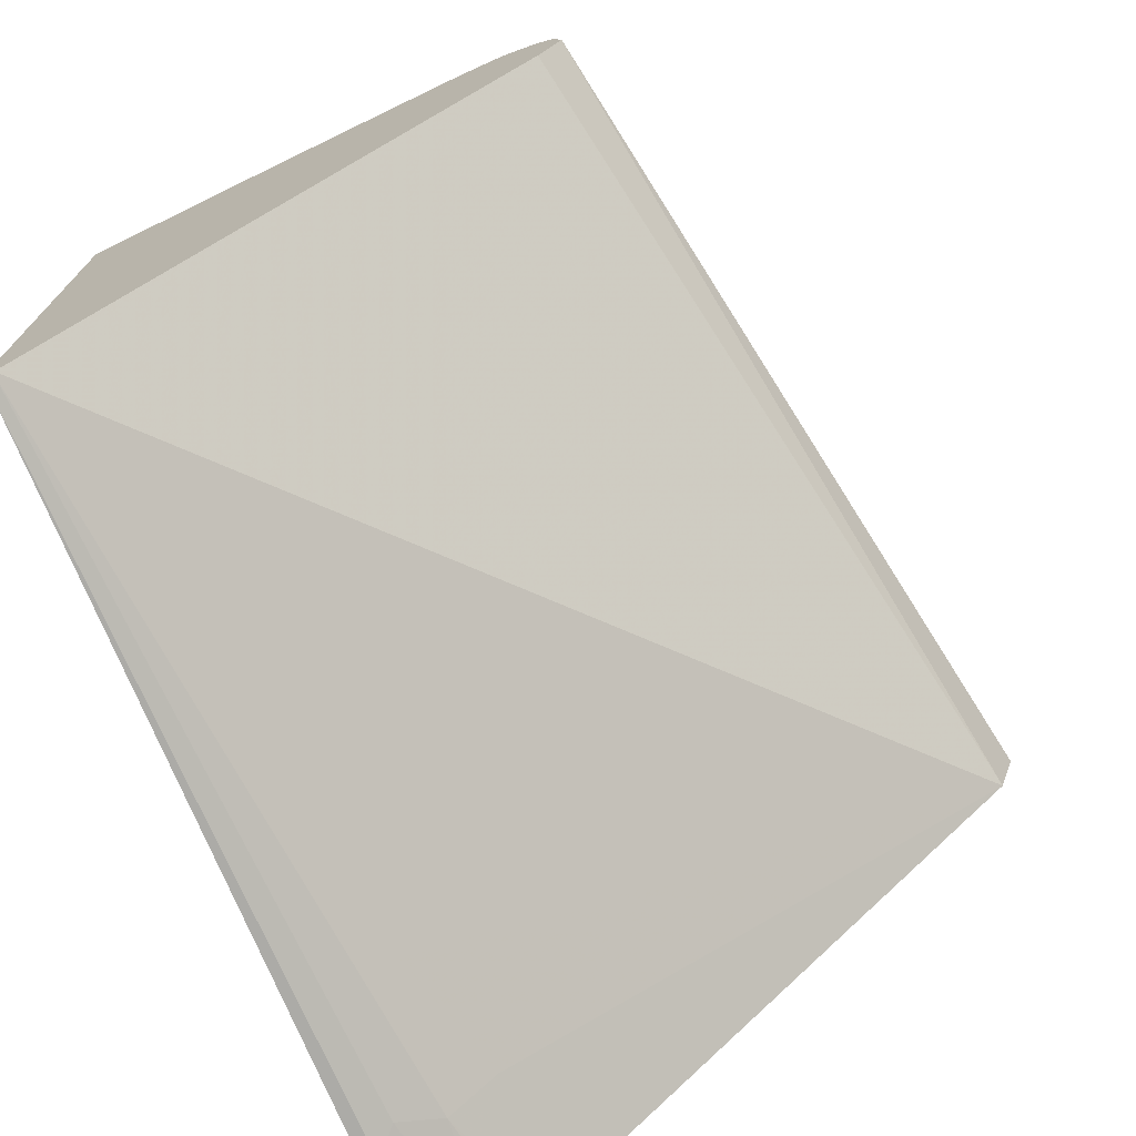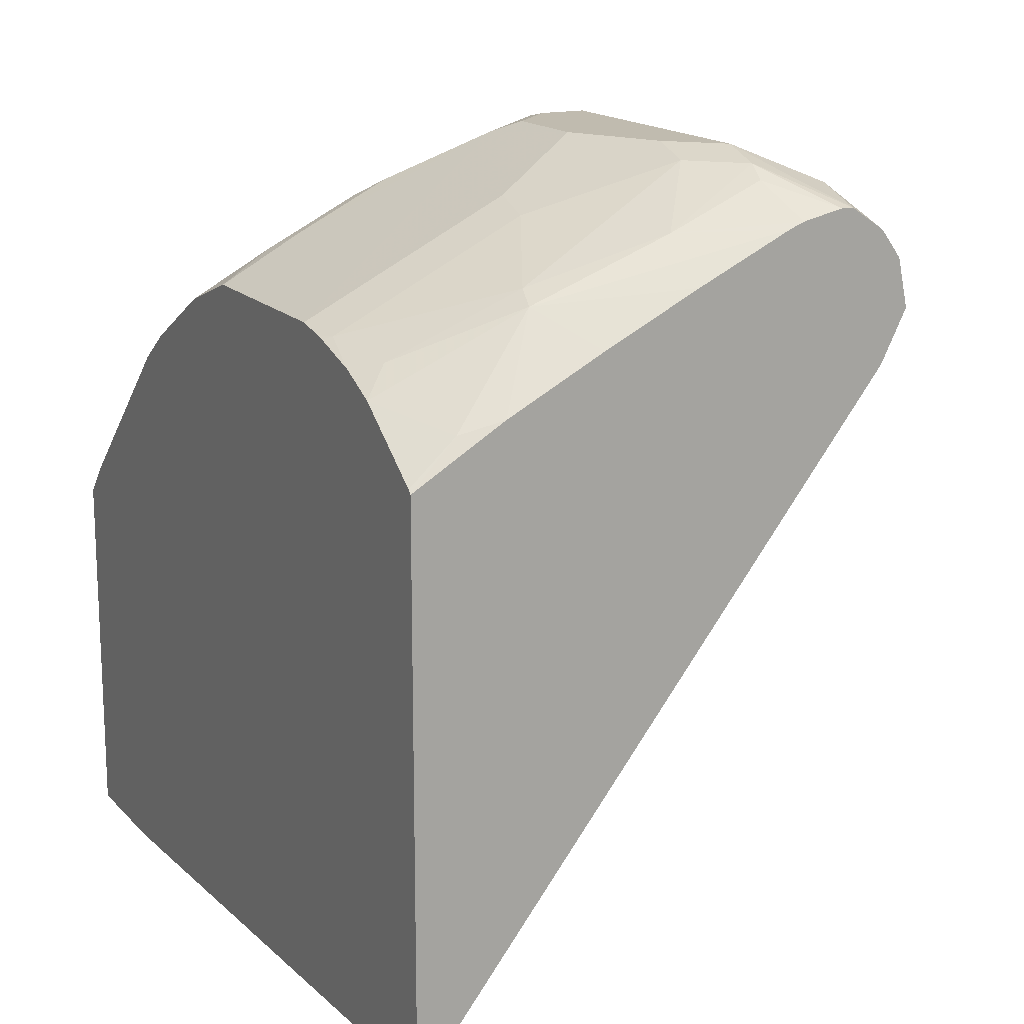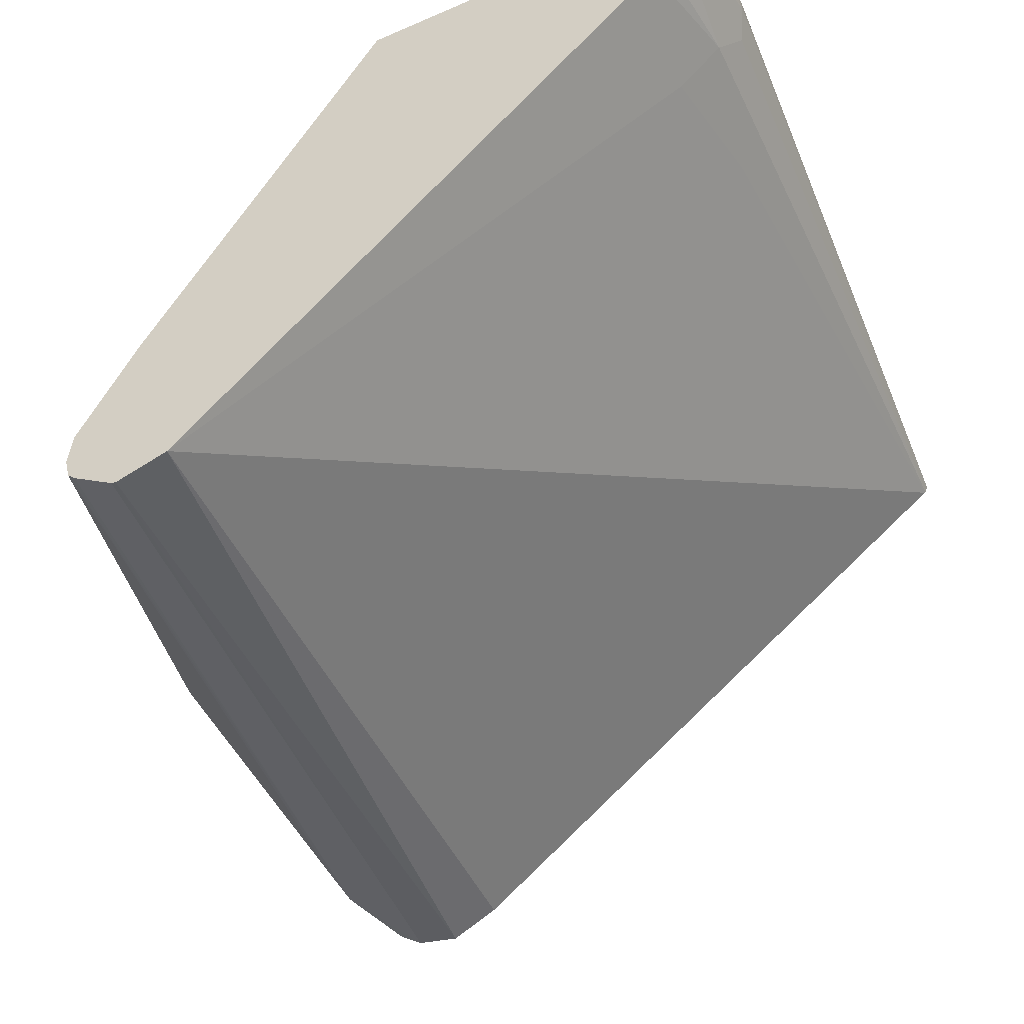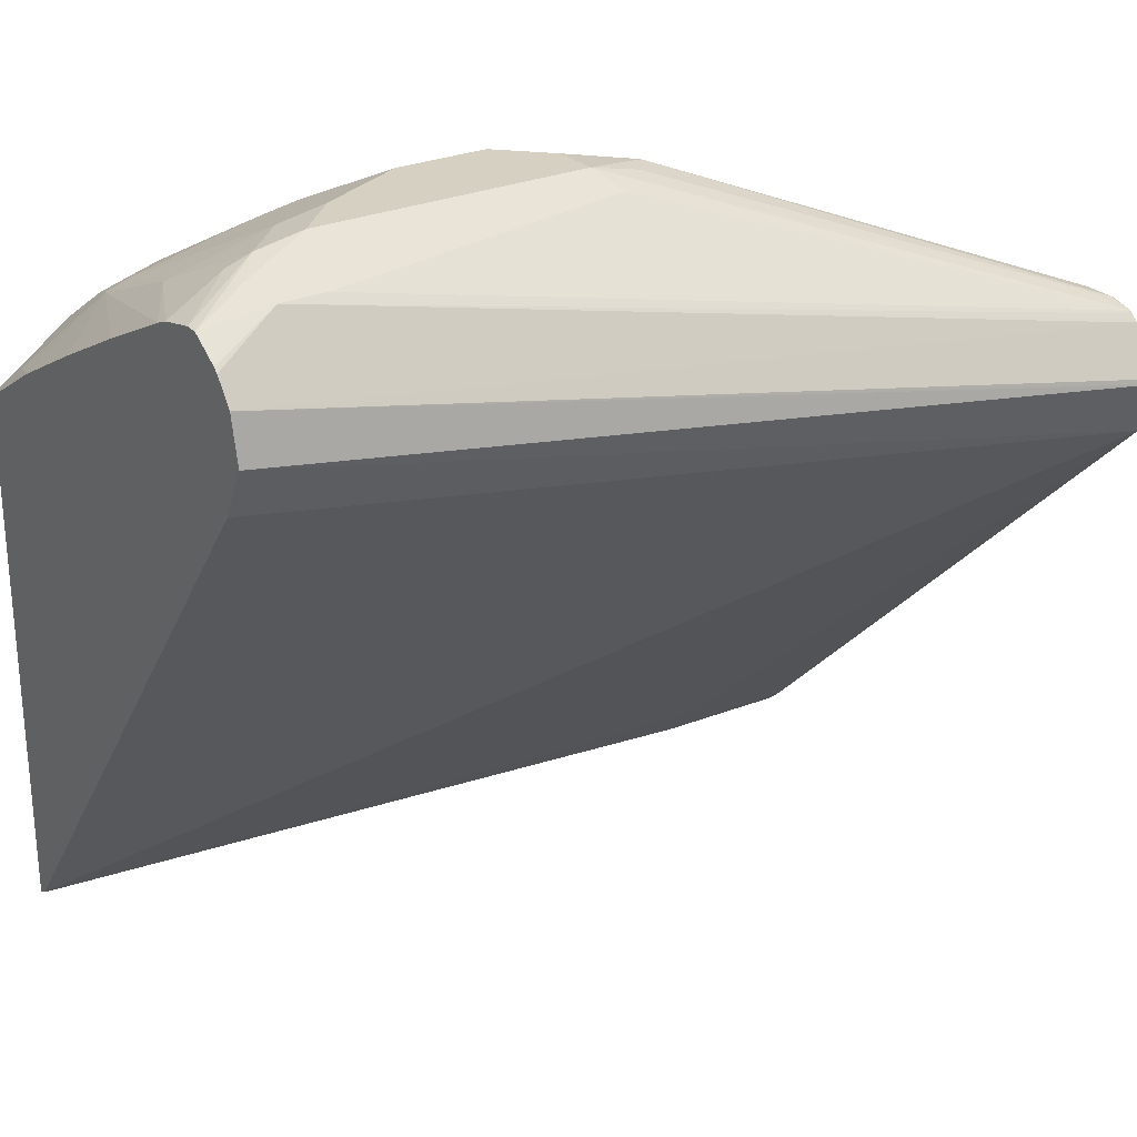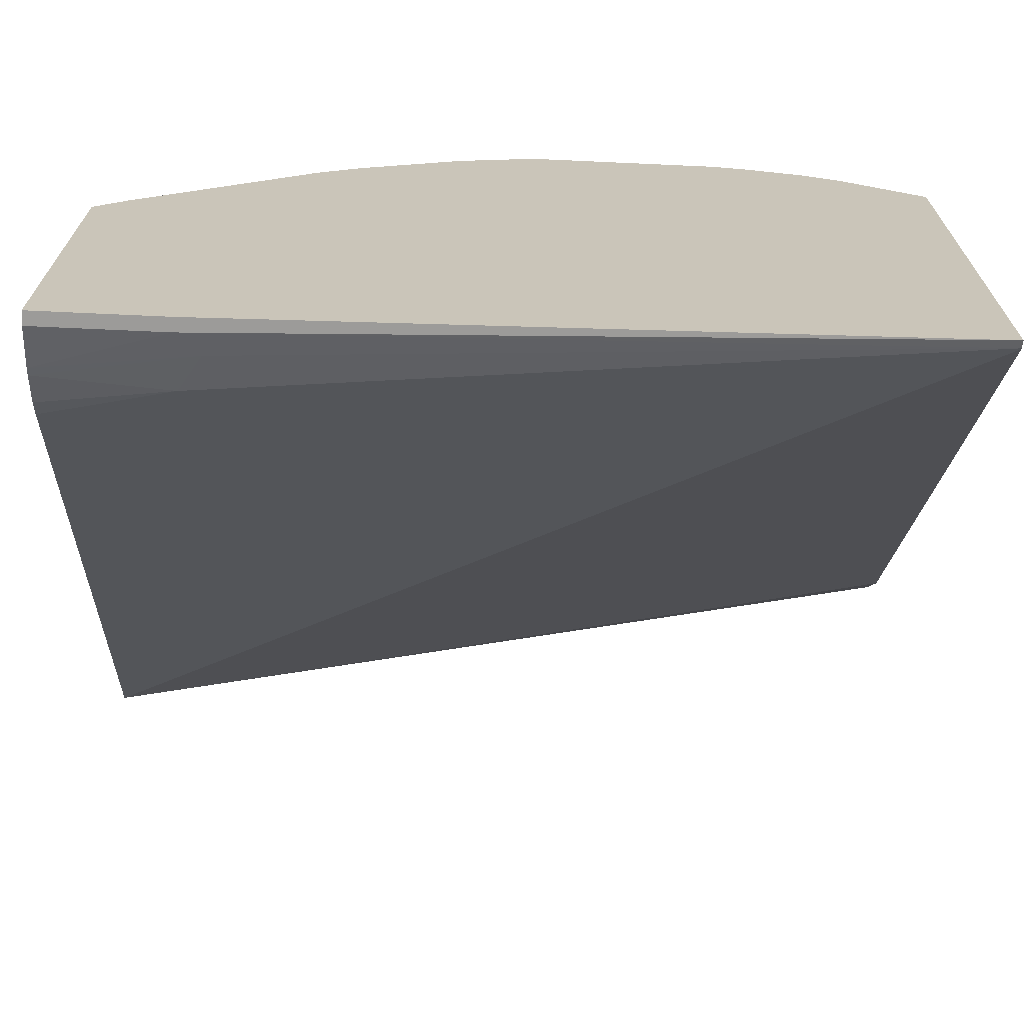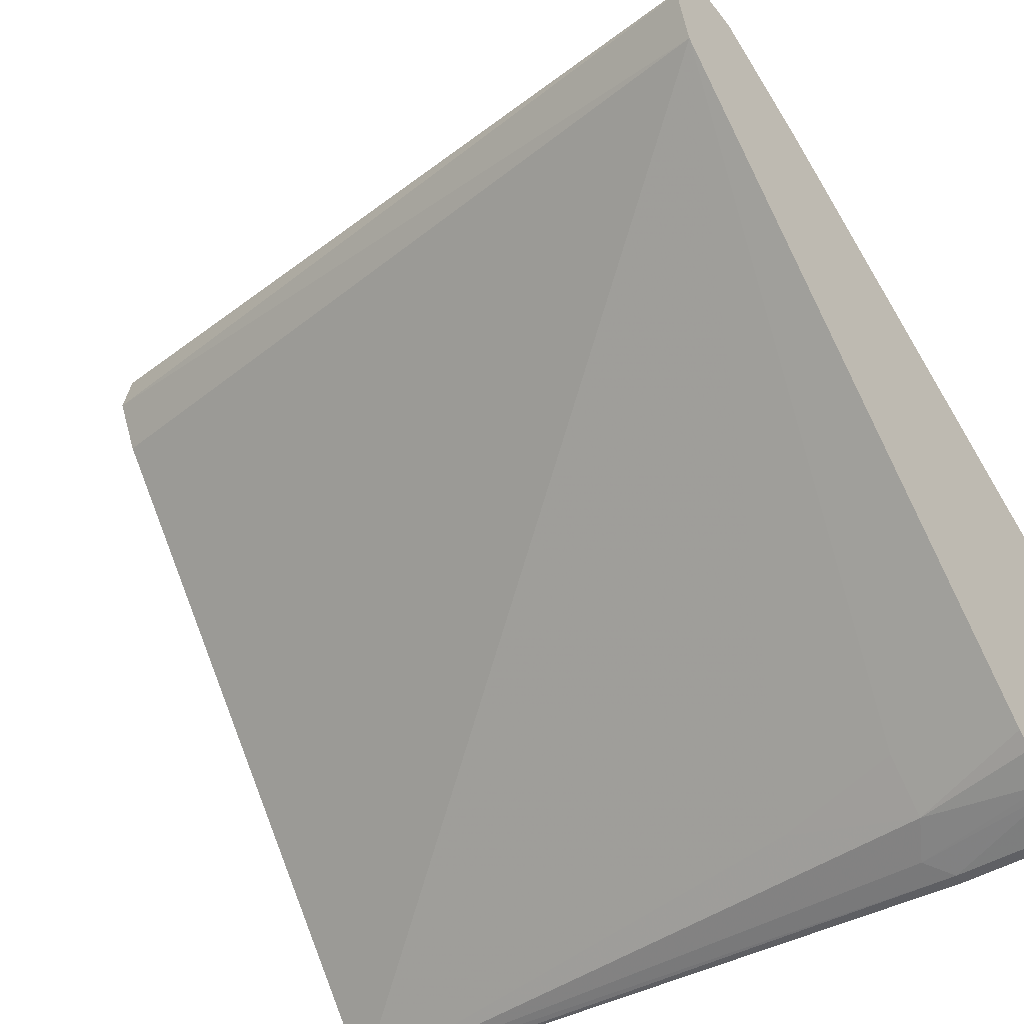
<metadata>
{"format":"obj","ext":"obj","renderer":"f3d","projection":"perspective","resolution":1024,"background":"white","views":[{"elev":-73.4,"azim":113.3,"up":"+Y"},{"elev":16.1,"azim":62.6,"up":"+Y"},{"elev":-49.9,"azim":-64.5,"up":"+Z"},{"elev":26.5,"azim":145.8,"up":"+Y"},{"elev":-69.7,"azim":-2.6,"up":"+Y"},{"elev":-43.9,"azim":-143.6,"up":"+Y"}]}
</metadata>
<code>
v 0.2631 0.2459 -0.1204
v 0.2631 0.3107 -0.09872
v 0.2631 0.2186 0.08859
v 0.2631 0.2849 -0.03427
v 0.2631 0.2424 0.04888
v 0.2578 0.2372 0.06704
v 0.2615 0.2202 0.08859
v 0.2254 0.246 0.08859
v 0.2372 0.2785 0.02577
v 0.2631 0.2643 0.006981
v 0.2631 0.3043 -0.07489
v 0.2407 0.3025 -0.03437
v 0.2631 0.3068 -0.08118
v 0.2372 0.3197 -0.07735
v 0.2269 0.3249 -0.07993
v 0.2063 0.3249 -0.05929
v 0.2269 0.2836 0.02319
v 0.2166 0.2578 0.07734
v 0.1857 0.263 0.08508
v 0.1857 0.3043 0.002563
v 0.165 0.3094 -1.39e-06
v 0.1444 0.3301 -0.04125
v 0.1857 0.3301 -0.06187
v 0.2063 0.3301 -0.0825
v 0.2372 0.3197 -0.09282
v 0.2338 0.3163 -0.11
v 0.2631 0.3104 -0.1041
v 0.2631 0.2888 -0.1272
v 0.2631 0.2999 -0.1192
v 0.2631 0.3022 -0.1165
v 0.2613 0.3025 -0.1169
v -0.1186 0.254 -0.1792
v -0.1135 0.2578 -0.1753
v -0.1186 0.2578 -0.1753
v -0.1186 0.2578 -0.1754
v -0.1186 0.2604 -0.165
v -0.1186 0.2591 -0.1495
v -0.1135 0.263 -0.1547
v -0.1169 0.2613 -0.165
v -0.1066 0.2647 -0.1616
v 0.05933 0.3249 -0.0825
v 0.05157 0.3249 -0.0722
v 0.04125 0.3172 -0.06187
v 0.04125 0.2965 -1.485e-05
v 0.01031 0.3043 -0.0722
v 0.02061 0.2759 0.0206
v 0.0372 0.251 0.08859
v -8.35e-06 0.2346 0.08249
v -0.006088 0.2271 0.08859
v -0.02549 0.2134 0.08859
v -0.1186 0.2334 -0.09798
v -0.11 0.1512 0.06187
v -0.1052 0.1404 0.08859
v -0.1186 0.1257 0.08859
v -0.1177 0.1268 0.08859
v -0.1186 0.1264 0.08763
v -0.1186 -0.04126 0.08859
v 0.07645 0.2651 0.08859
v 0.04125 0.253 0.08859
v 0.06189 0.2965 0.02062
v 0.06189 0.2759 0.06187
v 0.07221 0.2836 0.05157
v 0.07221 0.3043 0.0103
v 0.09283 0.3249 -0.03093
v 0.165 0.2651 0.08859
v 0.1828 0.2616 0.08859
v 0.1792 0.2625 0.08859
v 0.207 0.2546 0.08859
v 0.2631 -0.02246 0.08859
v 0.2631 -0.02107 0.08501
v -0.06187 -0.04126 0.08249
v -0.05157 -0.0361 0.0722
v -0.06187 -0.02749 0.055
v -0.1186 -0.03201 0.06016
v -0.1186 -0.02319 0.04639
v -0.1186 -0.03373 0.06358
v -0.1186 -0.04126 0.08249
v -0.06187 -0.04126 0.08859
v -0.1186 -0.01717 0.03954
v -0.06187 -0.006849 0.03438
v -8.35e-06 -0.01373 0.04813
v 0.2631 -0.02062 0.08456
v -0.1186 0.2088 -0.1856
v -0.1186 0.232 -0.1934
v 0.2631 0.2682 -0.1316
v -0.1186 0.2341 -0.1929
v 0.1032 0.3301 -0.04125
v 0.08253 0.3301 -0.0825
v 0.08253 0.3301 -0.06187
v 0.07565 0.3232 -0.09627
v 0.2132 0.3163 -0.11
v 0.05157 0.3043 -0.01034
f 74 75 73
f 74 73 72
f 72 73 70
f 75 76 79
f 71 70 69
f 69 70 3
f 74 76 75
f 69 3 57
f 72 70 71
f 74 72 76
f 77 57 76
f 71 77 76
f 71 78 77
f 71 69 78
f 78 69 57
f 77 78 57
f 76 57 79
f 75 79 73
f 3 58 57
f 72 71 76
f 66 58 3
f 59 58 61
f 8 66 3
f 59 44 47
f 73 79 80
f 59 60 44
f 59 61 60
f 62 61 58
f 62 63 61
f 62 64 63
f 62 65 64
f 62 58 65
f 65 58 66
f 67 65 66
f 67 21 65
f 20 21 67
f 20 67 19
f 67 66 19
f 68 19 66
f 68 18 19
f 68 8 18
f 68 66 8
f 7 8 3
f 73 80 81
f 63 64 42
f 73 82 70
f 89 87 88
f 89 64 87
f 89 42 64
f 89 88 42
f 41 42 88
f 40 41 88
f 34 40 88
f 34 88 90
f 91 34 90
f 91 26 34
f 91 90 26
f 26 90 24
f 88 24 90
f 92 63 42
f 92 44 63
f 92 42 44
f 60 63 44
f 60 61 63
f 59 47 58
f 88 87 24
f 73 81 82
f 22 24 87
f 22 64 65
f 82 1 70
f 82 83 1
f 81 83 82
f 81 80 83
f 80 79 83
f 79 57 83
f 83 57 32
f 84 83 32
f 85 83 84
f 85 1 83
f 85 28 1
f 85 84 28
f 86 28 84
f 86 32 28
f 86 84 32
f 28 2 1
f 70 1 3
f 18 8 9
f 22 65 21
f 22 87 64
f 47 50 58
f 25 15 27
f 54 57 58
f 17 19 18
f 17 20 19
f 16 20 17
f 16 21 20
f 16 22 21
f 23 22 16
f 23 24 22
f 23 16 24
f 17 18 9
f 16 15 24
f 25 26 24
f 25 27 26
f 15 2 27
f 15 14 2
f 27 2 28
f 29 27 28
f 30 27 29
f 30 26 27
f 25 24 15
f 12 17 9
f 12 16 17
f 12 15 16
f 50 54 58
f 2 3 1
f 4 3 2
f 5 3 4
f 6 3 5
f 6 8 7
f 6 9 8
f 6 5 9
f 10 9 5
f 10 4 9
f 10 5 4
f 11 9 4
f 11 12 9
f 11 13 12
f 11 4 13
f 13 4 2
f 13 2 14
f 12 13 14
f 12 14 15
f 31 26 30
f 31 29 26
f 6 7 3
f 29 28 26
f 48 47 46
f 49 47 48
f 49 50 47
f 49 48 50
f 48 37 50
f 48 46 37
f 51 50 37
f 52 50 51
f 53 50 52
f 53 54 50
f 55 54 53
f 55 56 54
f 55 52 56
f 55 53 52
f 56 52 51
f 51 37 54
f 37 32 54
f 54 32 57
f 31 30 29
f 46 47 44
f 46 44 37
f 56 51 54
f 43 37 45
f 45 37 44
f 33 26 32
f 33 34 26
f 35 34 32
f 35 36 34
f 35 32 36
f 36 32 37
f 38 36 37
f 39 36 38
f 33 32 34
f 39 40 34
f 43 45 44
f 43 44 42
f 39 34 36
f 43 42 37
f 38 37 42
f 26 28 32
f 39 38 42
f 39 42 41
f 39 41 40

</code>
